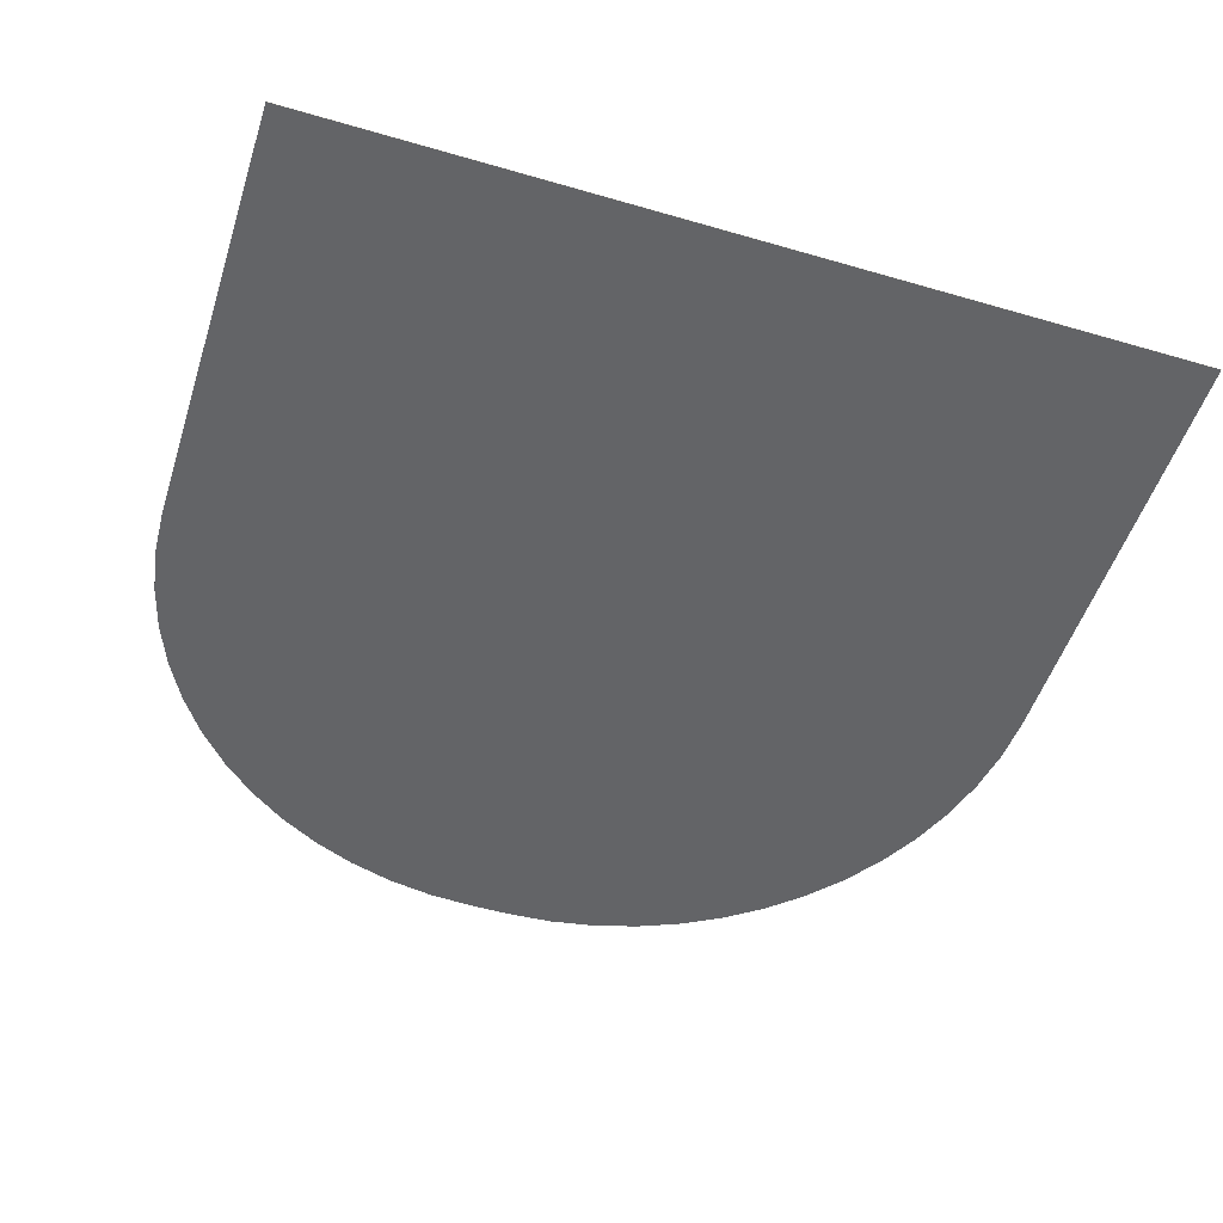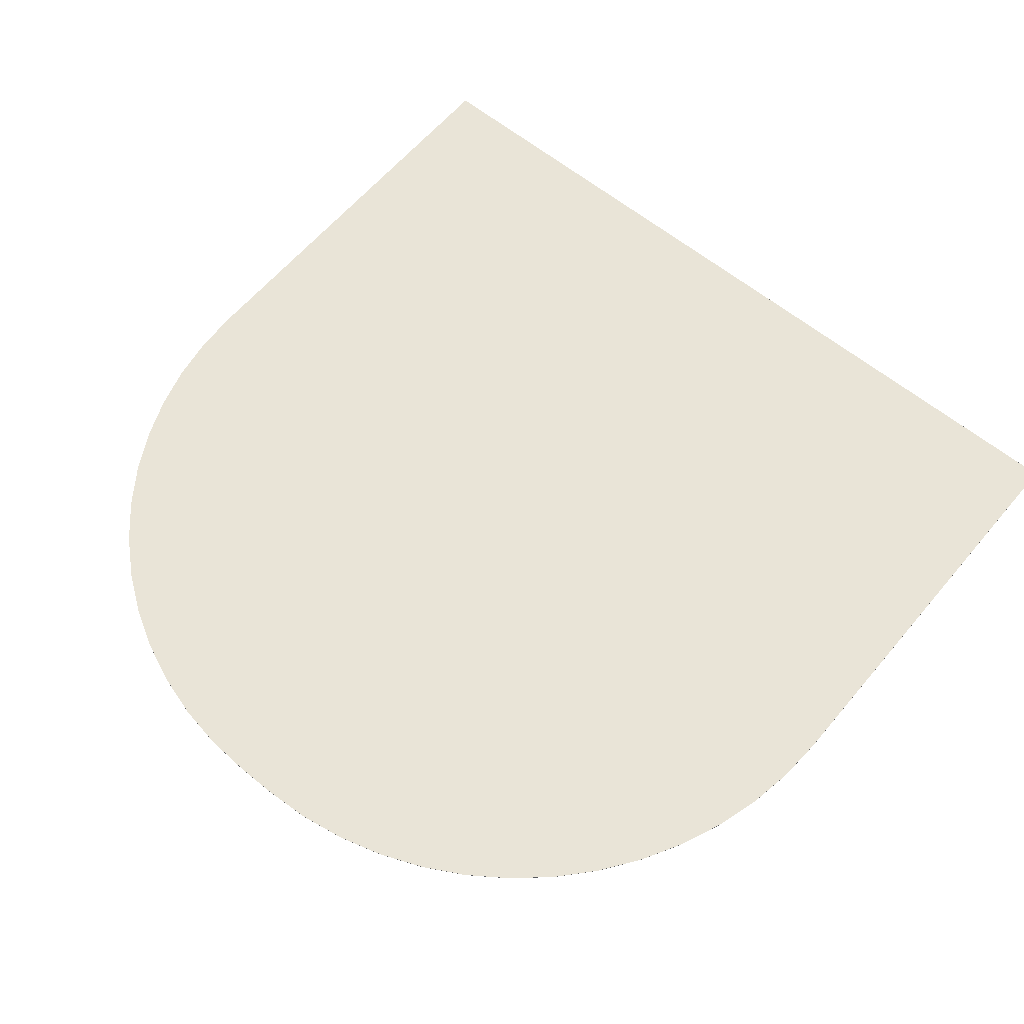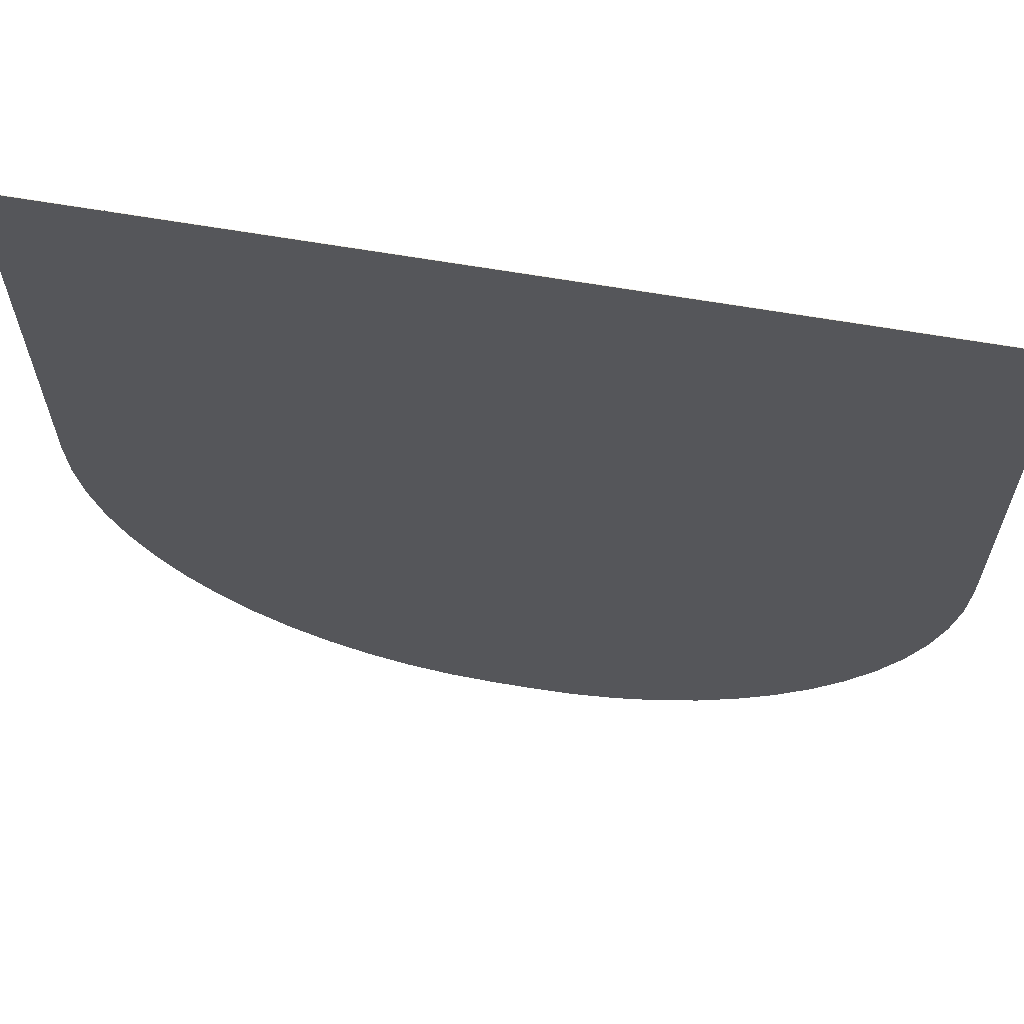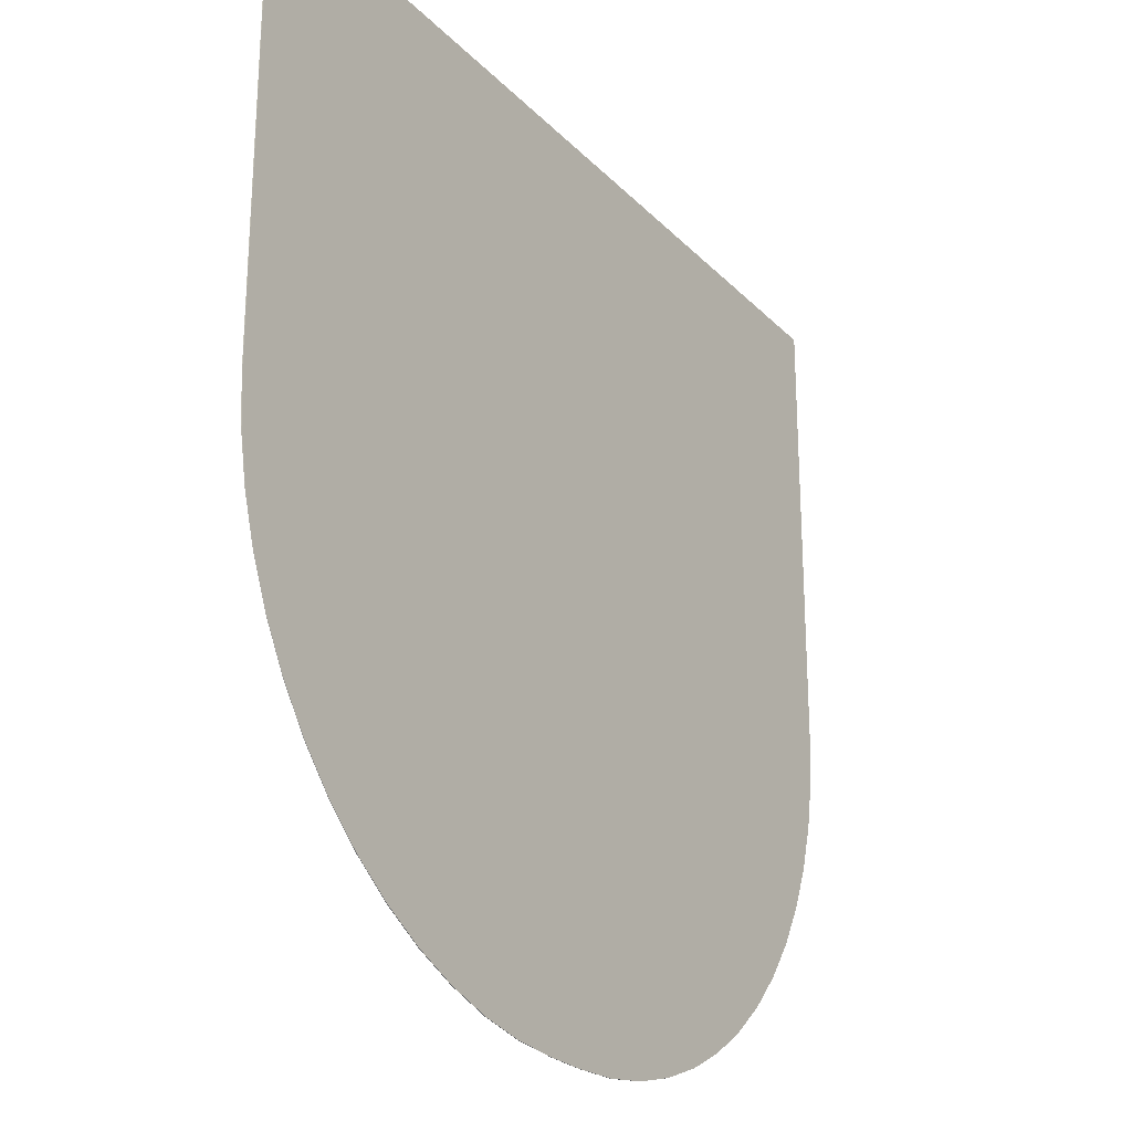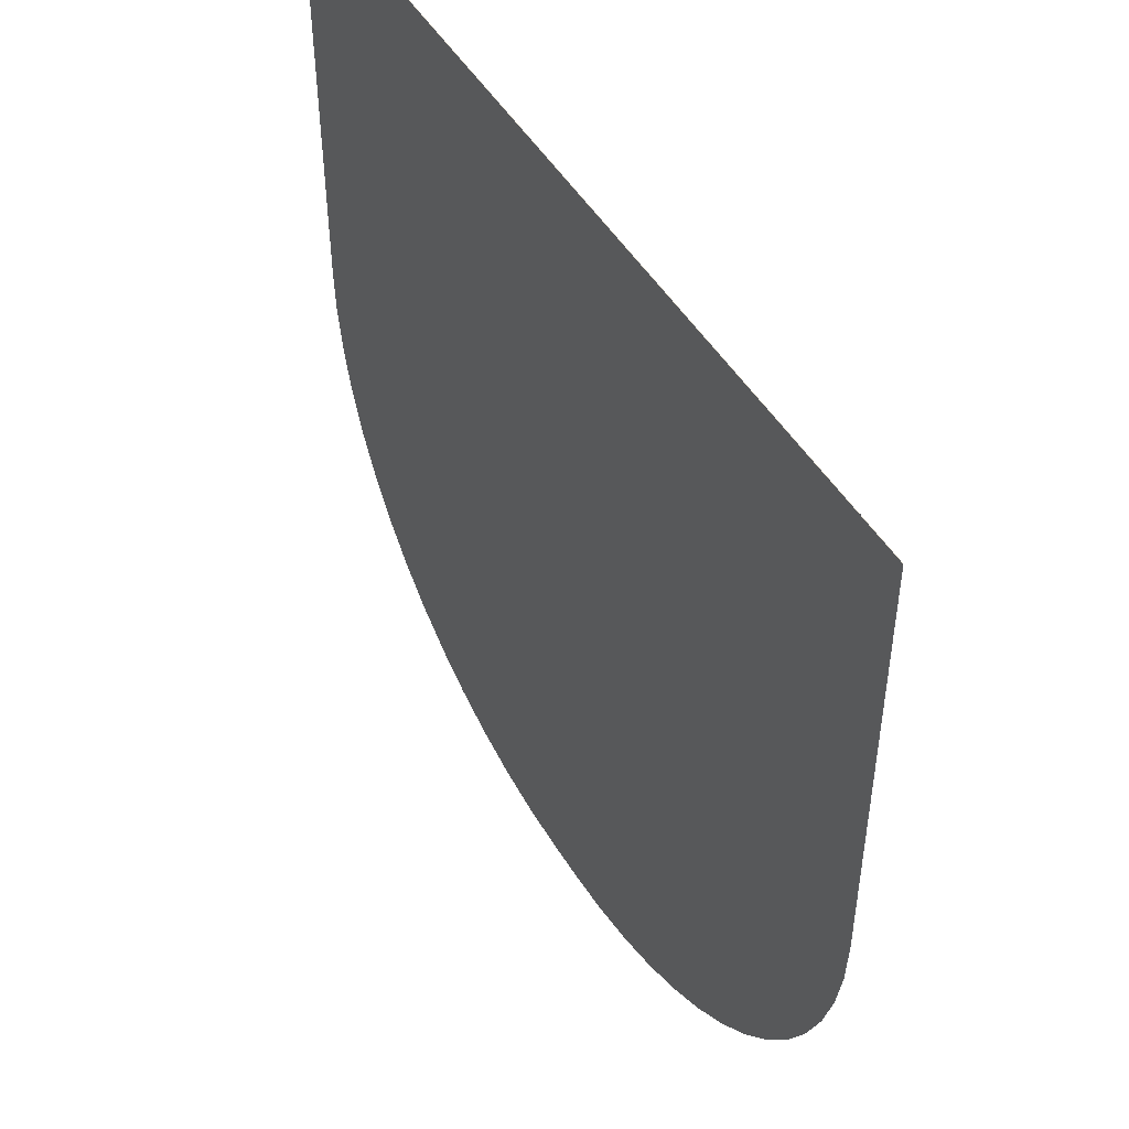
<metadata>
{"format":"obj","ext":"obj","renderer":"f3d","projection":"perspective","resolution":1024,"background":"white","views":[{"elev":-51.2,"azim":-17.6,"up":"+Y"},{"elev":61.1,"azim":-140.2,"up":"+Y"},{"elev":64.0,"azim":-170.1,"up":"+Z"},{"elev":-25.1,"azim":-57.4,"up":"+Z"},{"elev":48.6,"azim":-120.0,"up":"+Z"}]}
</metadata>
<code>
o Media.006_Plane.056
v -25.12 0 -7.923
v -7.469 0 -7.923
v -25.12 0 -16.88
v -16.7 0 -25.3
v -25.06 0 -17.82
v -24.9 0 -18.75
v -24.64 0 -19.66
v -24.28 0 -20.53
v -23.83 0 -21.36
v -23.28 0 -22.13
v -22.65 0 -22.83
v -21.95 0 -23.46
v -21.18 0 -24.01
v -20.35 0 -24.46
v -19.48 0 -24.82
v -18.57 0 -25.08
v -17.64 0 -25.24
v -7.469 0 -16.88
v -15.88 0 -25.3
v -7.522 0 -17.82
v -7.68 0 -18.75
v -7.942 0 -19.66
v -8.303 0 -20.53
v -8.759 0 -21.36
v -9.305 0 -22.13
v -9.934 0 -22.83
v -10.64 0 -23.46
v -11.41 0 -24.01
v -12.23 0 -24.46
v -13.11 0 -24.82
v -14.01 0 -25.08
v -14.94 0 -25.24
v -25.12 0.0101 -7.923
v -7.469 0.0101 -7.923
v -25.12 0.0101 -16.88
v -16.7 0.0101 -25.3
v -25.06 0.0101 -17.82
v -24.9 0.0101 -18.75
v -24.64 0.0101 -19.66
v -24.28 0.0101 -20.53
v -23.83 0.0101 -21.36
v -23.28 0.0101 -22.13
v -22.65 0.0101 -22.83
v -21.95 0.0101 -23.46
v -21.18 0.0101 -24.01
v -20.35 0.0101 -24.46
v -19.48 0.0101 -24.82
v -18.57 0.0101 -25.08
v -17.64 0.0101 -25.24
v -7.469 0.0101 -16.88
v -15.88 0.0101 -25.3
v -7.522 0.0101 -17.82
v -7.68 0.0101 -18.75
v -7.942 0.0101 -19.66
v -8.303 0.0101 -20.53
v -8.759 0.0101 -21.36
v -9.305 0.0101 -22.13
v -9.934 0.0101 -22.83
v -10.64 0.0101 -23.46
v -11.41 0.0101 -24.01
v -12.23 0.0101 -24.46
v -13.11 0.0101 -24.82
v -14.01 0.0101 -25.08
v -14.94 0.0101 -25.24
f 1 3 5 6 7 8 9 10 11 12 13 14 15 16 17 4 19 32 31 30 29 28 27 26 25 24 23 22 21 20 18 2
f 33 34 50 52 53 54 55 56 57 58 59 60 61 62 63 64 51 36 49 48 47 46 45 44 43 42 41 40 39 38 37 35
f 4 17 49 36
f 21 22 54 53
f 17 16 48 49
f 22 23 55 54
f 16 15 47 48
f 23 24 56 55
f 15 14 46 47
f 24 25 57 56
f 14 13 45 46
f 25 26 58 57
f 13 12 44 45
f 26 27 59 58
f 12 11 43 44
f 27 28 60 59
f 11 10 42 43
f 28 29 61 60
f 10 9 41 42
f 29 30 62 61
f 1 2 34 33
f 9 8 40 41
f 30 31 63 62
f 3 1 33 35
f 8 7 39 40
f 31 32 64 63
f 2 18 50 34
f 7 6 38 39
f 32 19 51 64
f 18 20 52 50
f 6 5 37 38
f 19 4 36 51
f 20 21 53 52
f 5 3 35 37

</code>
